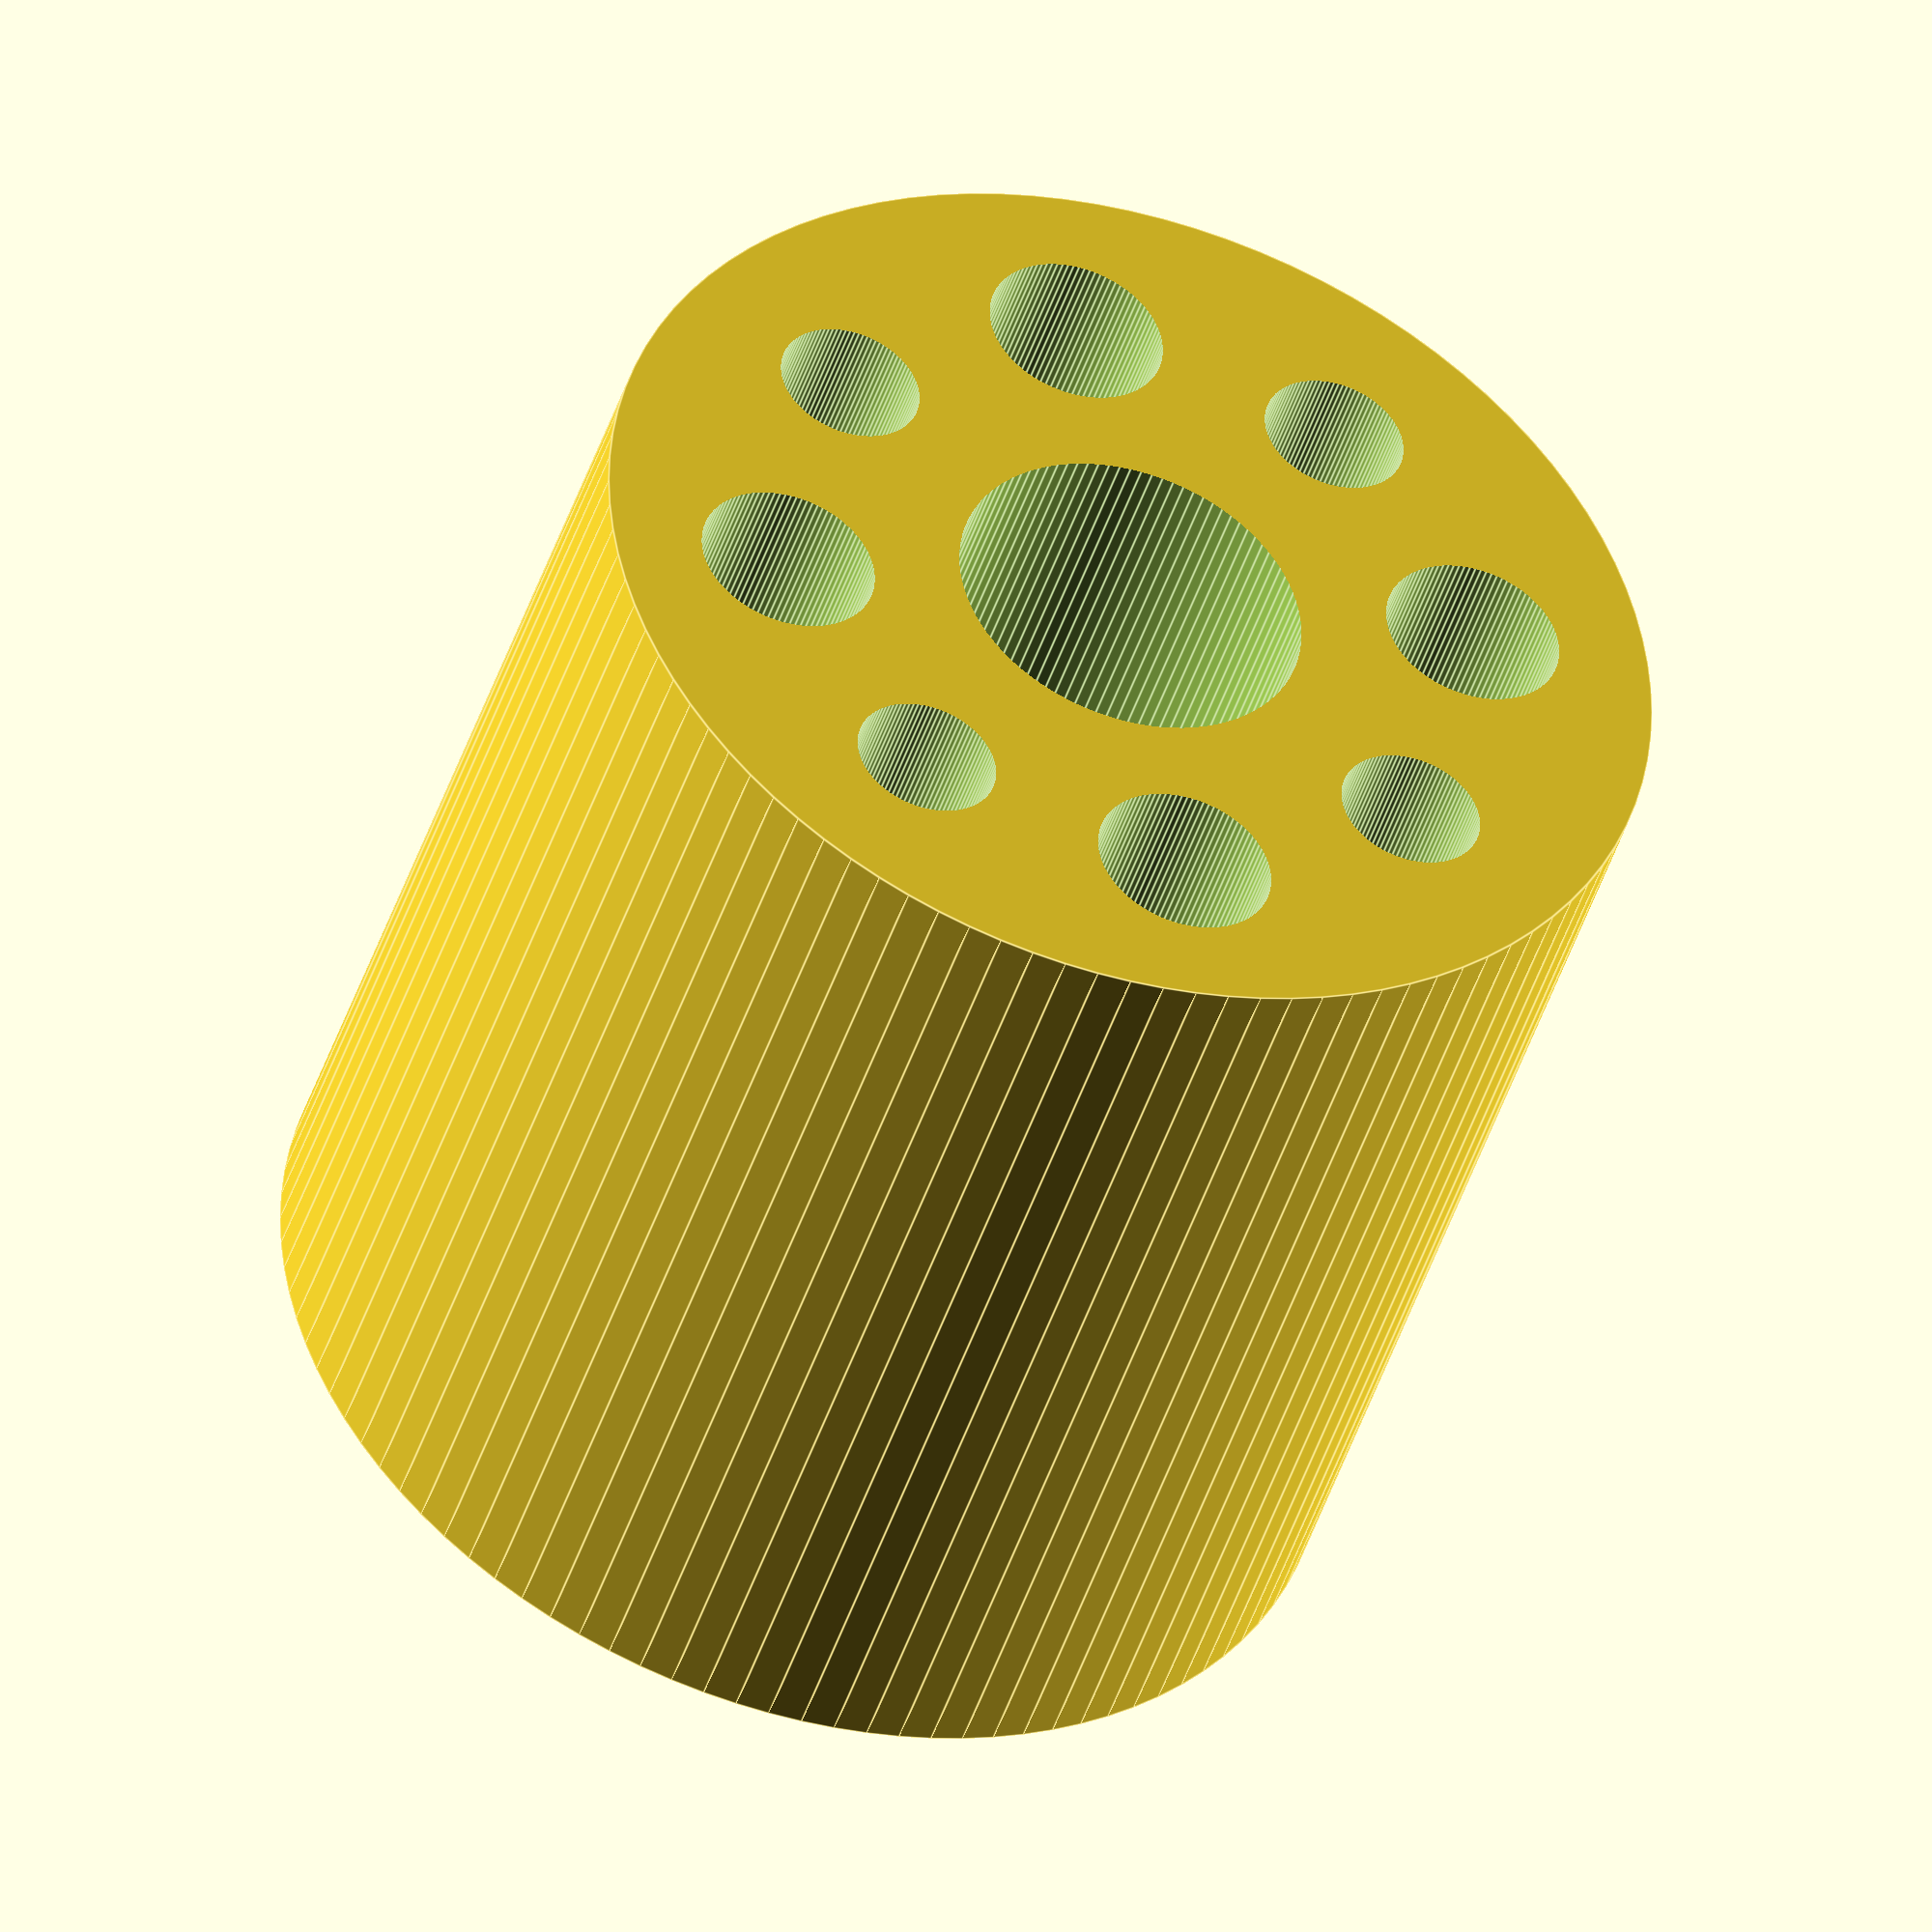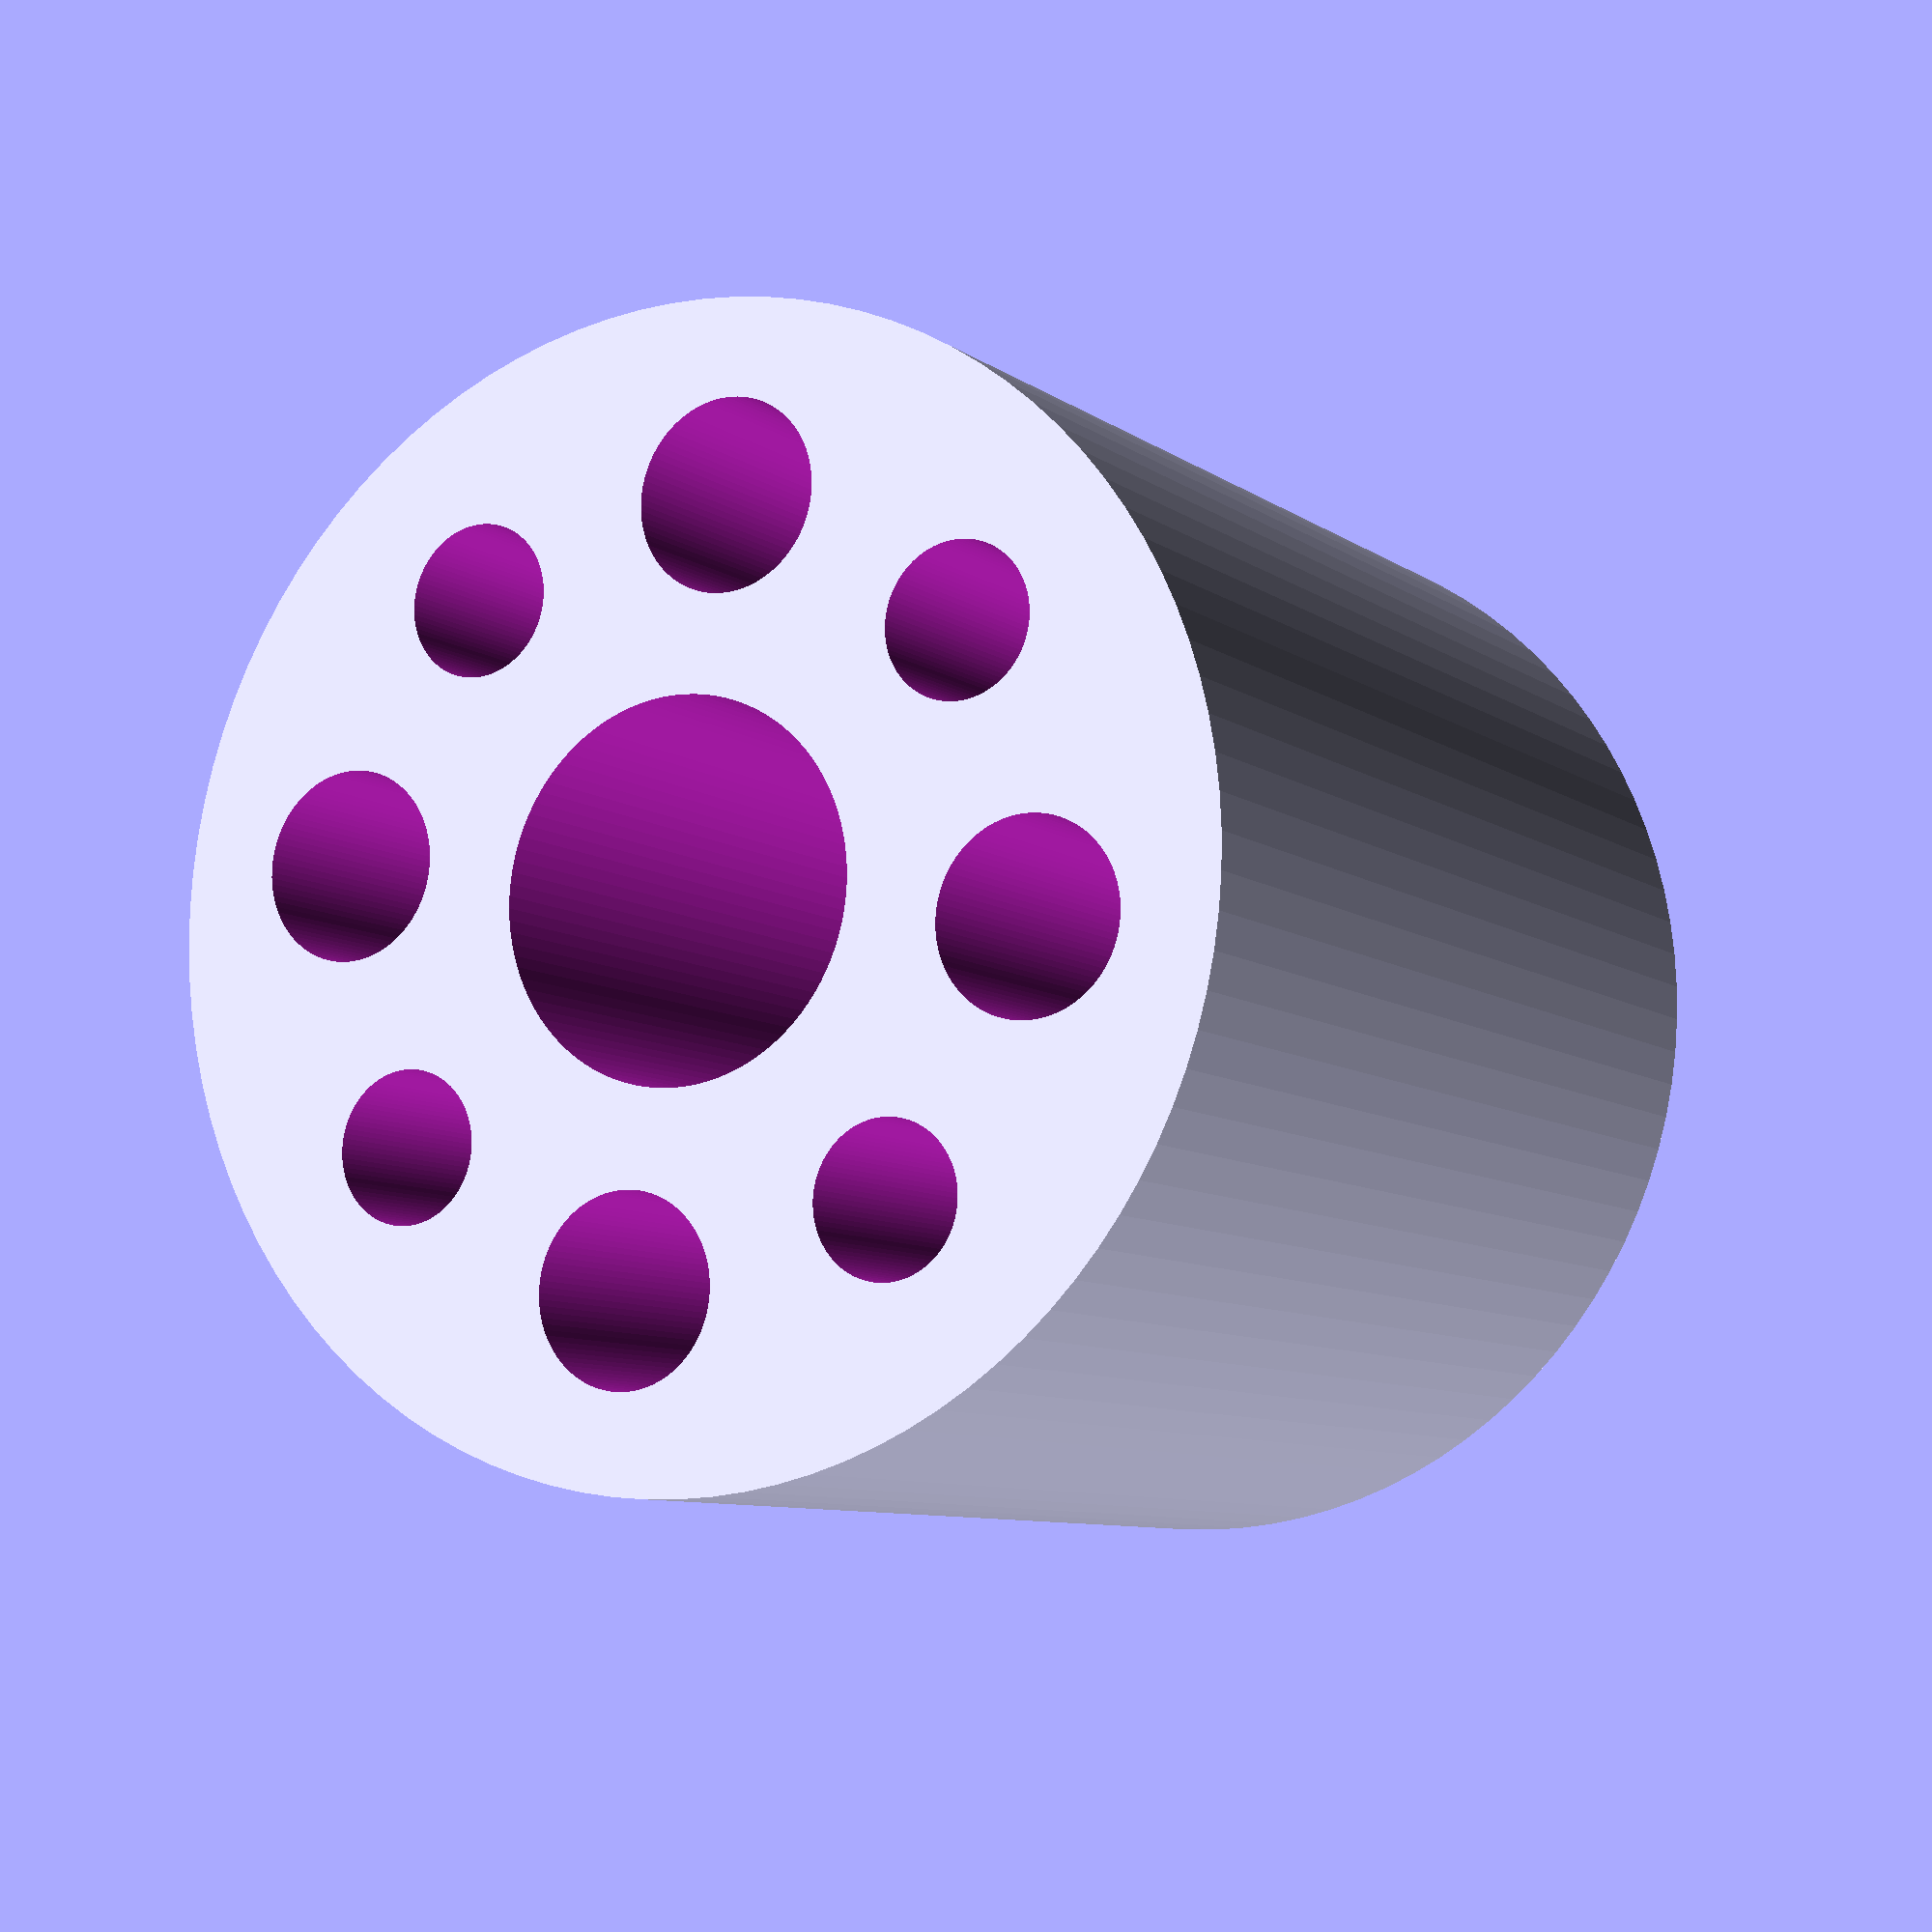
<openscad>
//
// Creates a spacer for fitting a 2" spool on a 5/8" axle,
// e.g. a standard 10# MIG wire roll.  For making a re-spooler.
// This version uses standard bolt holes (2 sizes at 90 deg cross, shifted
// by 45 deg) to permit attaching a handle.
//
// This work is licensed under the Creative Commons Attribution-ShareAlike 4.0
// International License. To view a copy of this license, visit
// http://creativecommons.org/licenses/by-sa/4.0/ or send a letter to
// Creative Commons, PO Box 1866, Mountain View, CA 94042, USA.
//

// Tun up precision = slower render time.
$fn = 100;

// Values specified in inches ...
mmPerInch = 25.4;

// Parameterized values for outside and inside holes and height.
// Free fit for 5/8 (inner axle hole) is 0.6562
// See https://littlemachineshop.com/reference/tapdrill.php
outerDiam = 2 * mmPerInch;
innerDiam = 0.6562 * mmPerInch;
height = 2 * mmPerInch;  // max thickness of spool

// Bolt hole constants.
// Free fit for 1/4 and 5/16 is 0.2660 and 0.3320, respectively.
// See https://littlemachineshop.com/reference/tapdrill.php
boltHoleDiamSmaller = 0.2660 * mmPerInch;
boltHoleDiamLarger = 0.3320 * mmPerInch;
boltHoleDistFromCenter = (outerDiam + innerDiam) / 4.0;

// Hex head constants
// 2 Measurements - typical dist across the corners and max head thickness.
// See http://www.reglover.com/desktop/reg/resources_dimension_bolt_hex.php
boltHexHeadCornersDistSmaller = 0.505 * mmPerInch; // 7/16 head
boltHexHeadHeightSmaller = 0.188 * mmPerInch;
boltHexHeadCornersDistLarger = 0.577 * mmPerInch; // 1/2 head
boltHexHeadHeightLarger = 0.235 * mmPerInch;


module rimHoleOpposingPairs(holeDiam, hexHeadCornersDist, hexHeadHeight = 0, headDown = 0)
{
   union()
   {
      if (hexHeadHeight > 0)
      {
         if (headDown == 0)
         {
            translate([boltHoleDistFromCenter, 0, height - hexHeadHeight]) {
               cylinder(h = 2* hexHeadHeight, d = hexHeadCornersDist, center = false, $fn = 6);
            }
            translate([-boltHoleDistFromCenter, 0, height - hexHeadHeight]) {
               cylinder(h = 2* hexHeadHeight, d = hexHeadCornersDist, center = false, $fn = 6);
            }
         }
         else
         {
            translate([boltHoleDistFromCenter, 0, -hexHeadHeight]) {
               cylinder(h = 2* hexHeadHeight, d = hexHeadCornersDist, center = false, $fn = 6);
            }
            translate([-boltHoleDistFromCenter, 0, -hexHeadHeight]) {
               cylinder(h = 2* hexHeadHeight, d = hexHeadCornersDist, center = false, $fn = 6);
            }
         }
      }
      translate([boltHoleDistFromCenter, 0, 0]) {
         cylinder(h = 3*height, d = holeDiam, center = true);
      }
      translate([-boltHoleDistFromCenter, 0, 0]) {
         cylinder(h = 3*height, d = holeDiam, center = true);
      }
   }
}

difference()
{
    cylinder(h = height, d = outerDiam, center = false);
    union() {
        cylinder(h = 3*height, d = innerDiam, center = true);
        rimHoleOpposingPairs(boltHoleDiamSmaller, boltHexHeadCornersDistSmaller, boltHexHeadHeightSmaller);
        rotate(45)  rimHoleOpposingPairs(boltHoleDiamLarger, boltHexHeadCornersDistLarger, 0);
        rotate(90)  rimHoleOpposingPairs(boltHoleDiamSmaller, boltHexHeadCornersDistSmaller, boltHexHeadHeightSmaller);
        rotate(135) rimHoleOpposingPairs(boltHoleDiamLarger, boltHexHeadCornersDistLarger, 0);
    }
}


</openscad>
<views>
elev=225.2 azim=234.0 roll=17.5 proj=o view=edges
elev=188.2 azim=127.0 roll=331.3 proj=p view=wireframe
</views>
